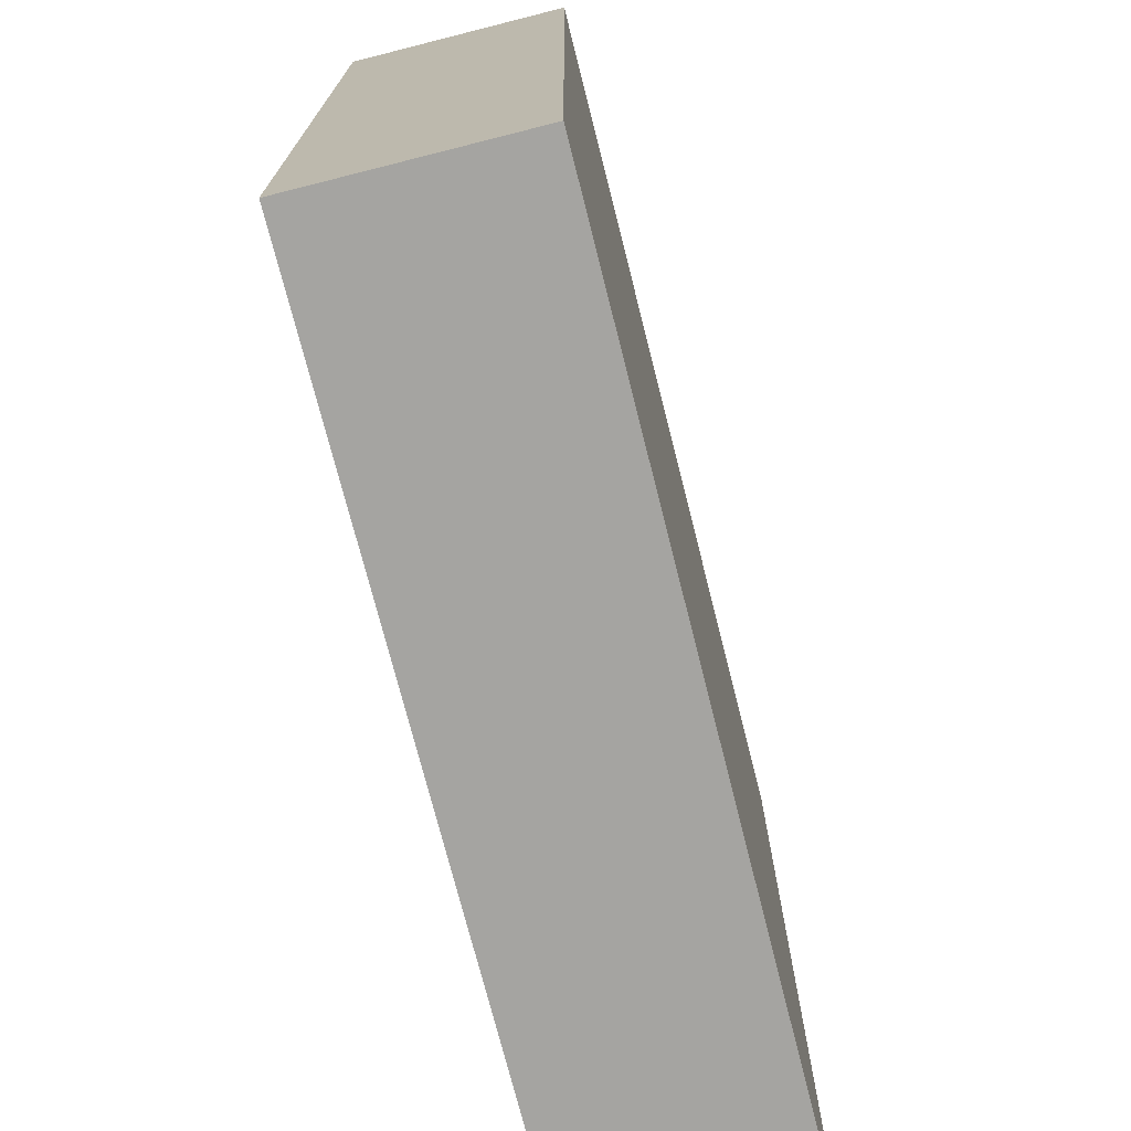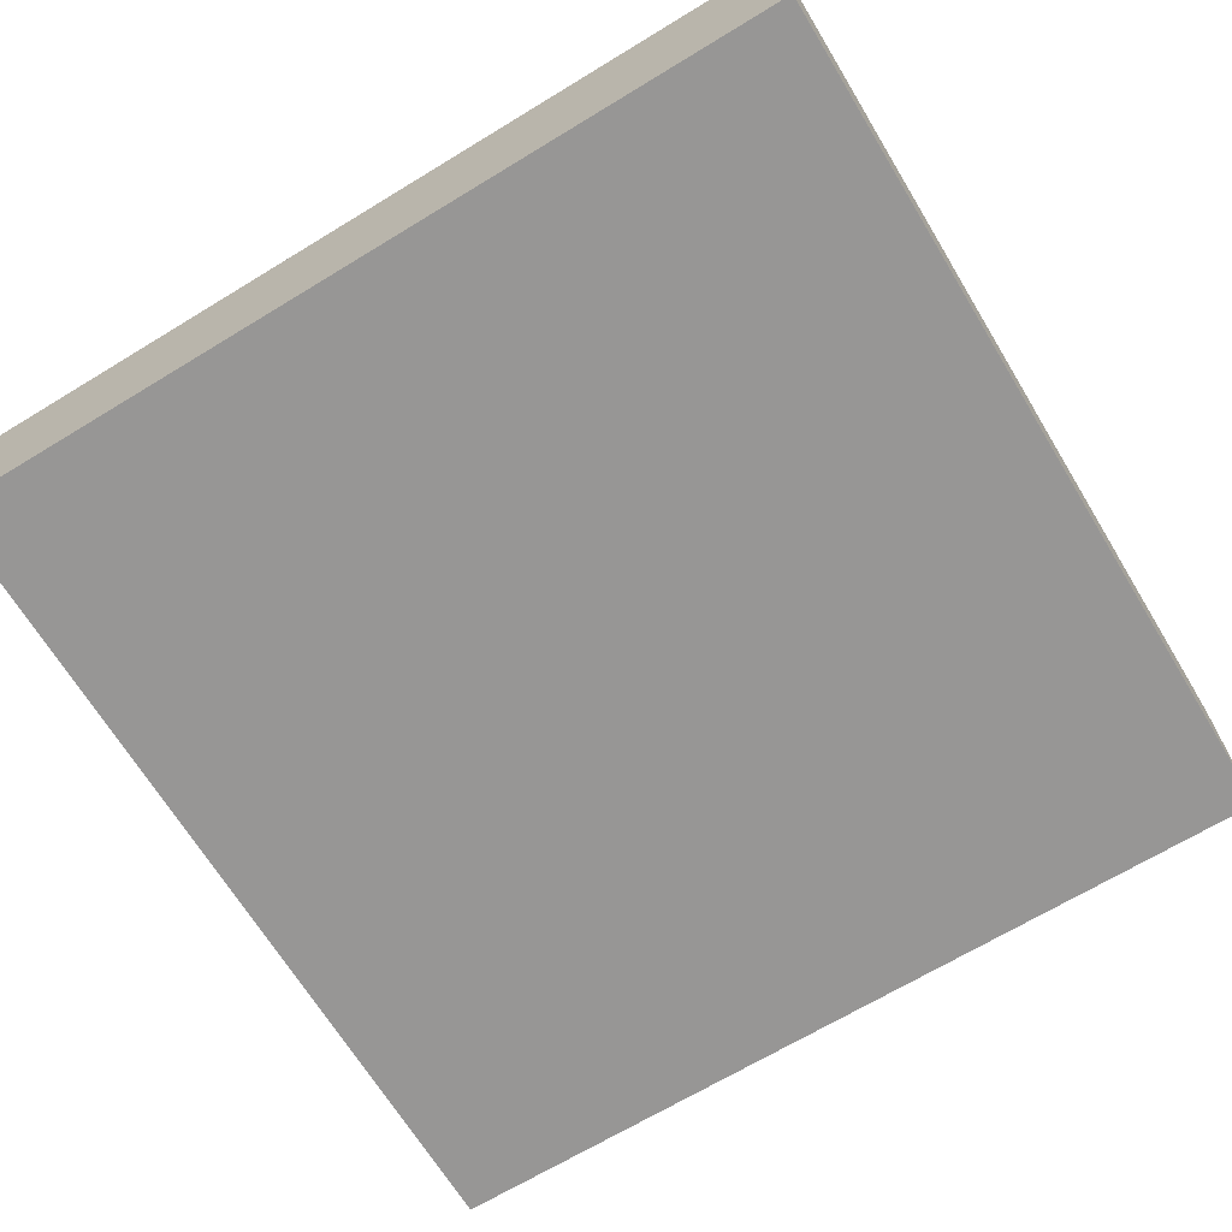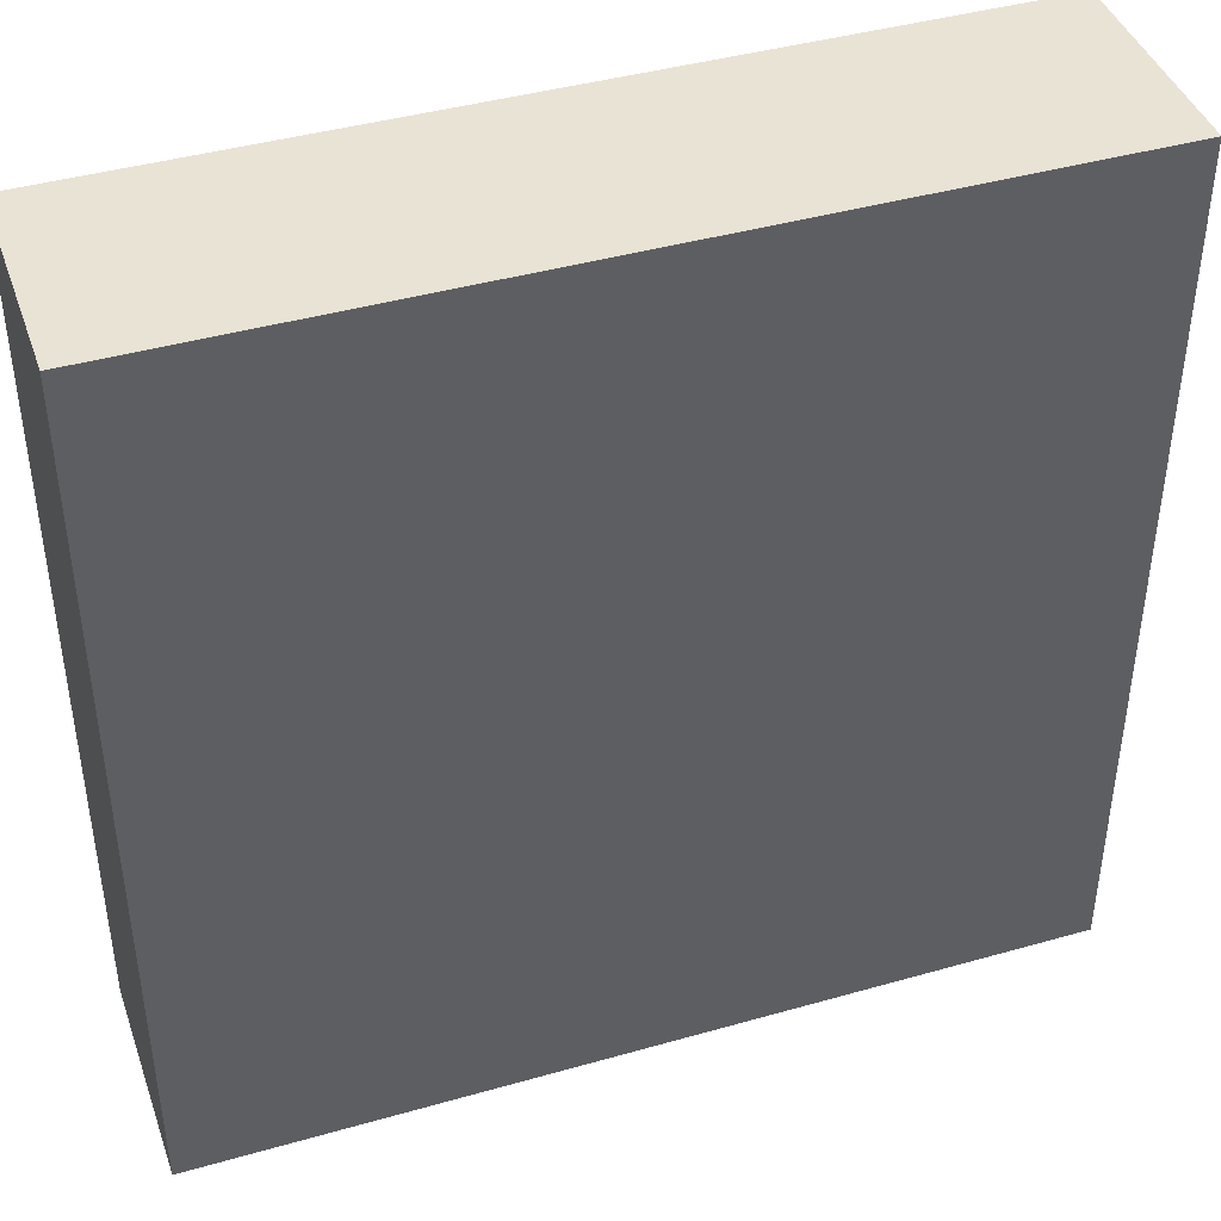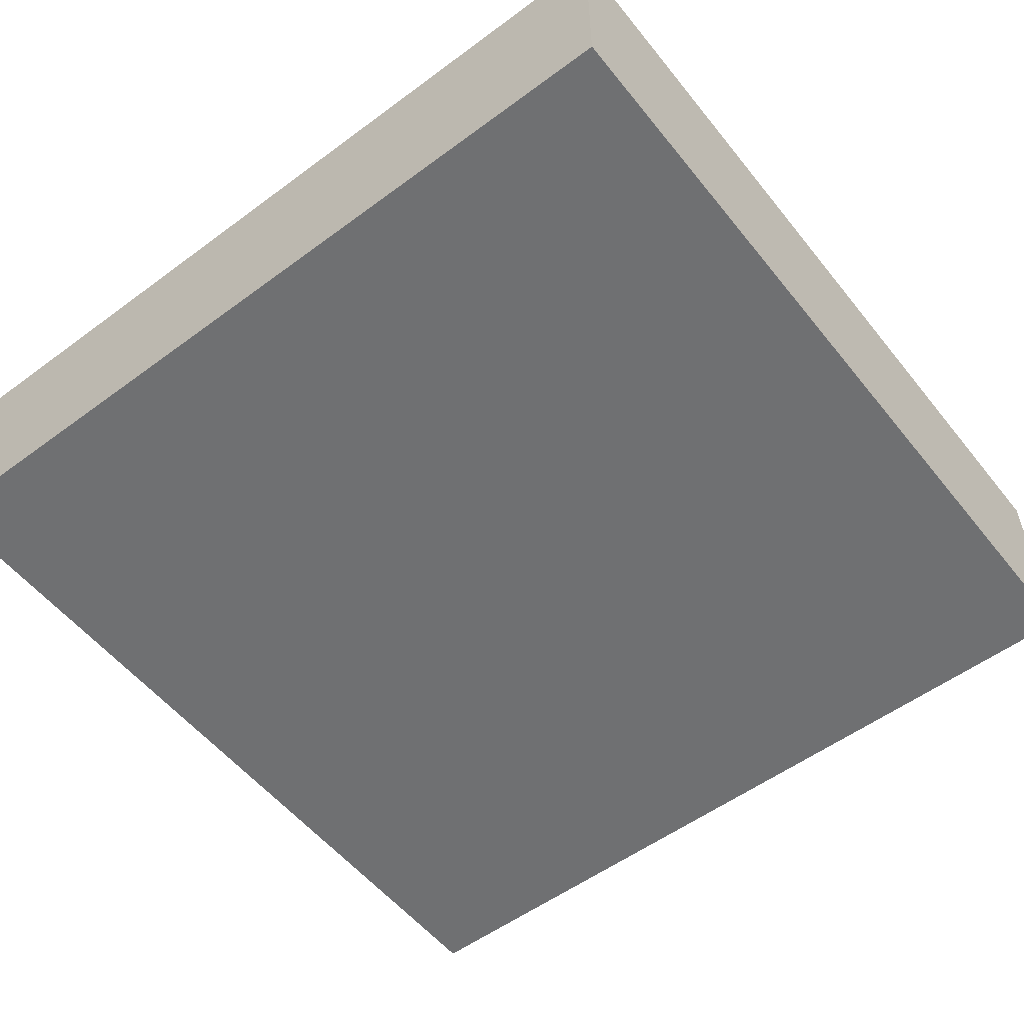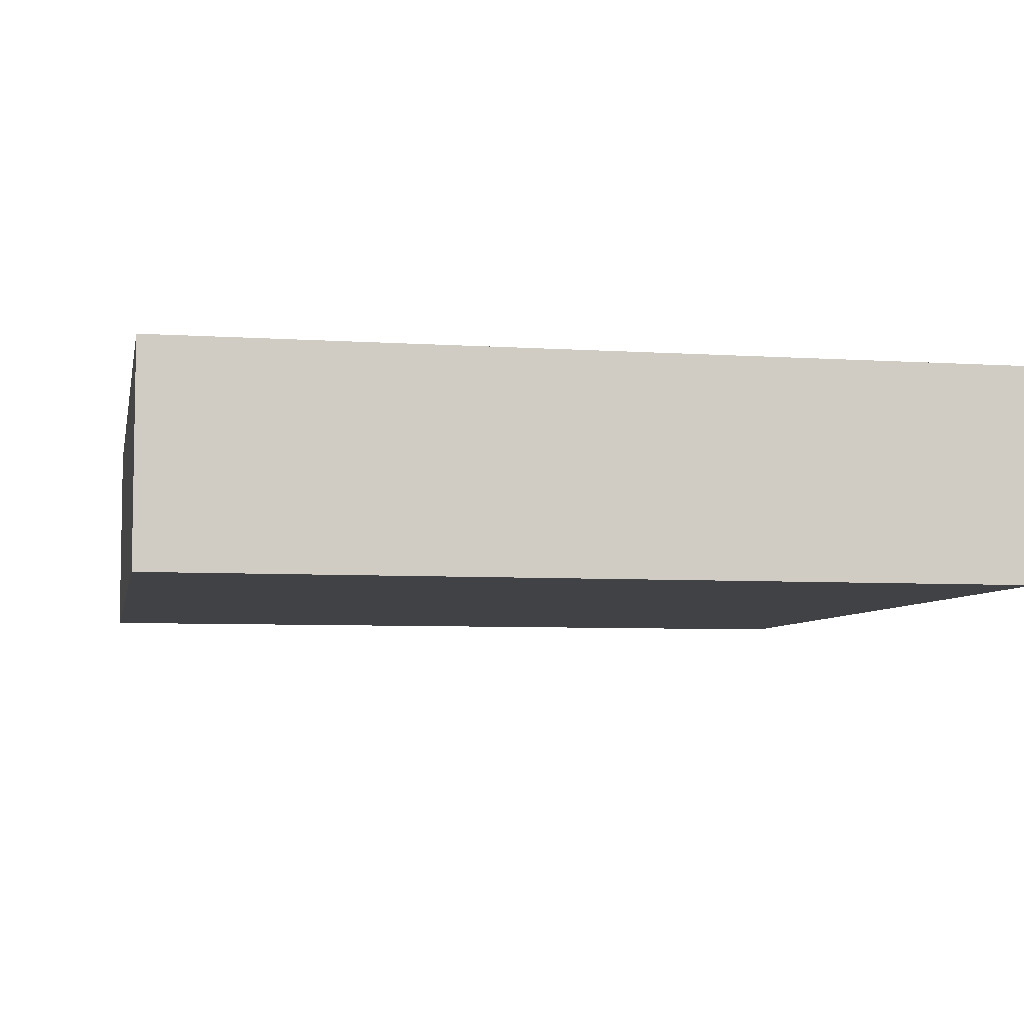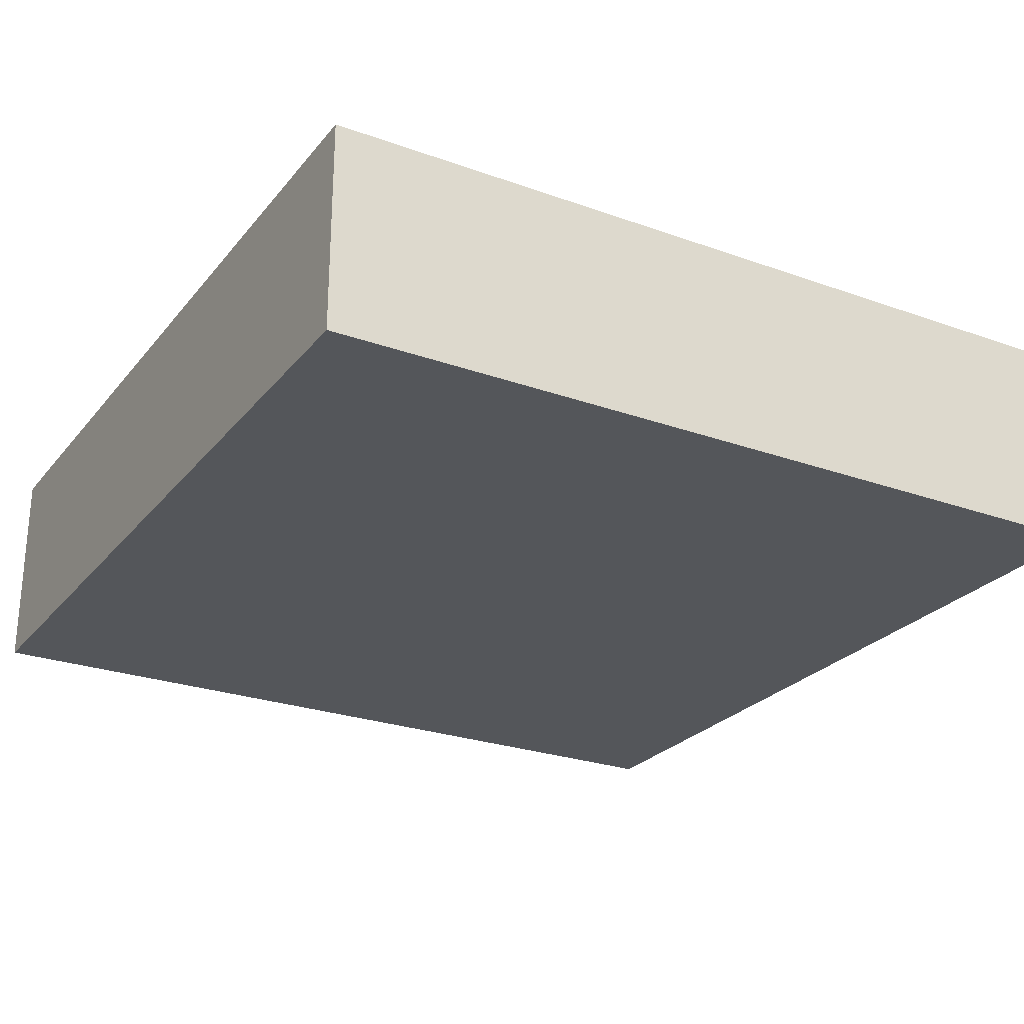
<metadata>
{"format":"obj","ext":"obj","renderer":"f3d","projection":"perspective","resolution":1024,"background":"white","views":[{"elev":-73.4,"azim":-75.8,"up":"+Z"},{"elev":-68.0,"azim":121.3,"up":"+Y"},{"elev":42.3,"azim":-18.8,"up":"+Z"},{"elev":-54.8,"azim":128.0,"up":"+Y"},{"elev":-6.1,"azim":-101.2,"up":"+Y"},{"elev":-25.6,"azim":150.2,"up":"+Y"}]}
</metadata>
<code>
o
v -0.6 -0.15 0.6
v -0.6 -0.15 -0.6
v -0.6 0.05 0.6
v -0.6 0.05 -0.6
v -0.6 0.15 0.6
v -0.6 0.15 -0.6
v 0.6 -0.15 0.6
v 0.6 -0.15 -0.6
v 0.6 0.05 0.6
v 0.6 0.05 -0.6
v 0.6 0.15 0.6
v 0.6 0.15 -0.6
v -0.6 -0.15 0.6
v -0.6 0.05 0.6
v -0.6 0.15 0.6
v 0.6 -0.15 0.6
v 0.6 0.05 0.6
v 0.6 0.15 0.6
v -0.6 -0.15 -0.6
v -0.6 0.05 -0.6
v -0.6 0.15 -0.6
v 0.6 -0.15 -0.6
v 0.6 0.05 -0.6
v 0.6 0.15 -0.6
v -0.6 -0.15 0.6
v 0.6 -0.15 0.6
v -0.6 -0.15 -0.6
v 0.6 -0.15 -0.6
v -0.6 0.15 0.6
v 0.6 0.15 0.6
v -0.5 0.15 0.5
v 0.5 0.15 0.5
v -0.3 0.15 0.3
v 0.3 0.15 0.3
v -0.1 0.15 0.1
v 0.1 0.15 0.1
v -0.1 0.15 -0.1
v 0.1 0.15 -0.1
v -0.3 0.15 -0.3
v 0.3 0.15 -0.3
v -0.5 0.15 -0.5
v 0.5 0.15 -0.5
v -0.6 0.15 -0.6
v 0.6 0.15 -0.6
f 3 2 1
f 4 2 3
f 5 4 3
f 6 4 5
f 7 8 9
f 9 8 10
f 9 10 11
f 11 10 12
f 16 14 13
f 17 15 14
f 17 14 16
f 18 15 17
f 19 20 22
f 20 21 23
f 22 20 23
f 23 21 24
f 27 26 25
f 28 26 27
f 29 30 31
f 31 30 32
f 31 32 33
f 33 32 34
f 33 34 35
f 35 34 36
f 33 35 37
f 35 36 37
f 36 34 38
f 37 36 38
f 31 33 39
f 33 37 39
f 37 38 39
f 38 34 40
f 39 38 40
f 34 32 40
f 29 31 41
f 31 39 41
f 39 40 41
f 40 32 42
f 41 40 42
f 32 30 42
f 29 41 43
f 41 42 43
f 42 30 44
f 43 42 44

</code>
